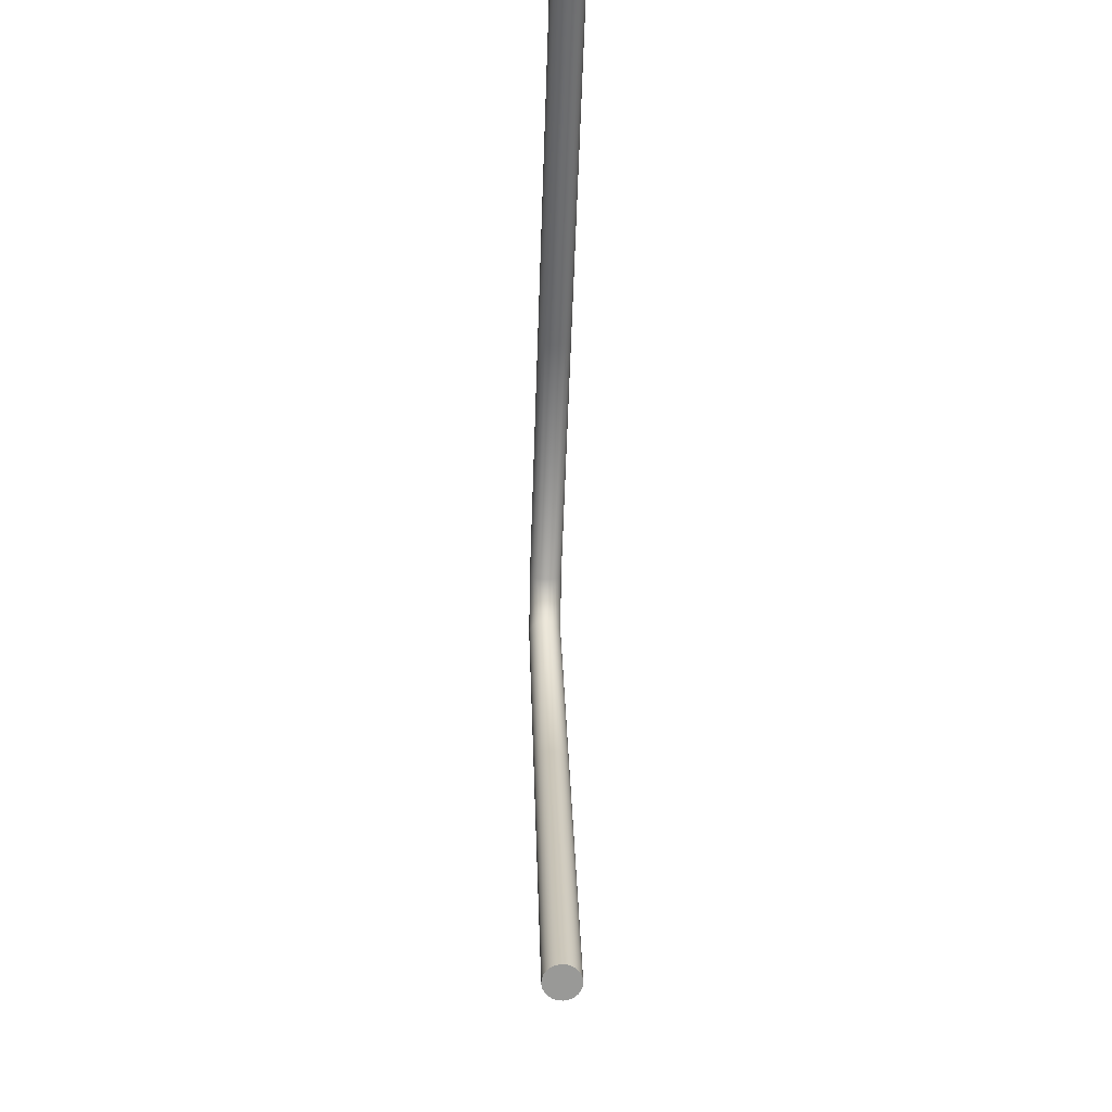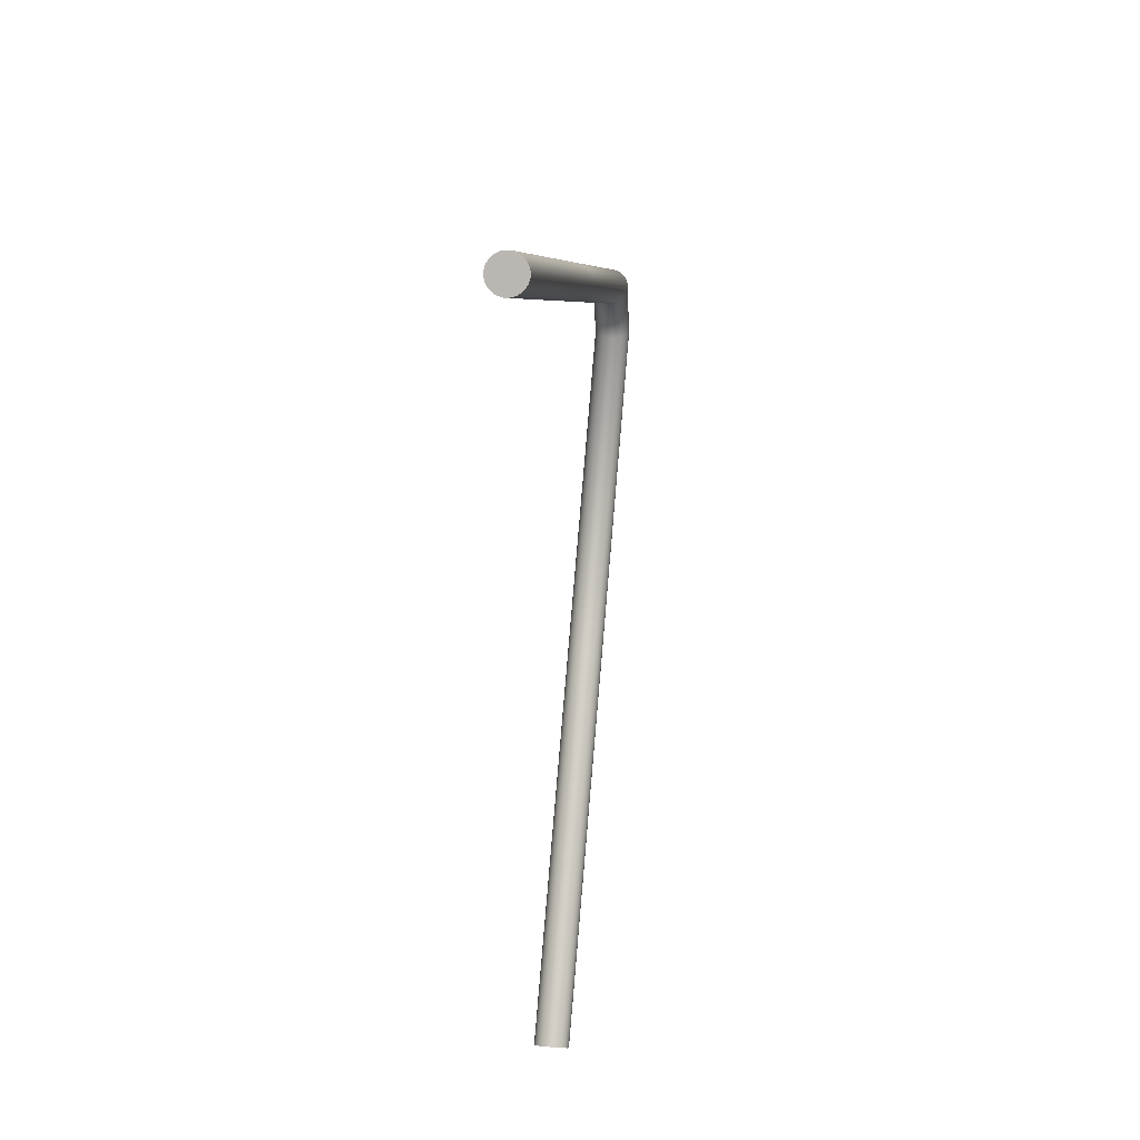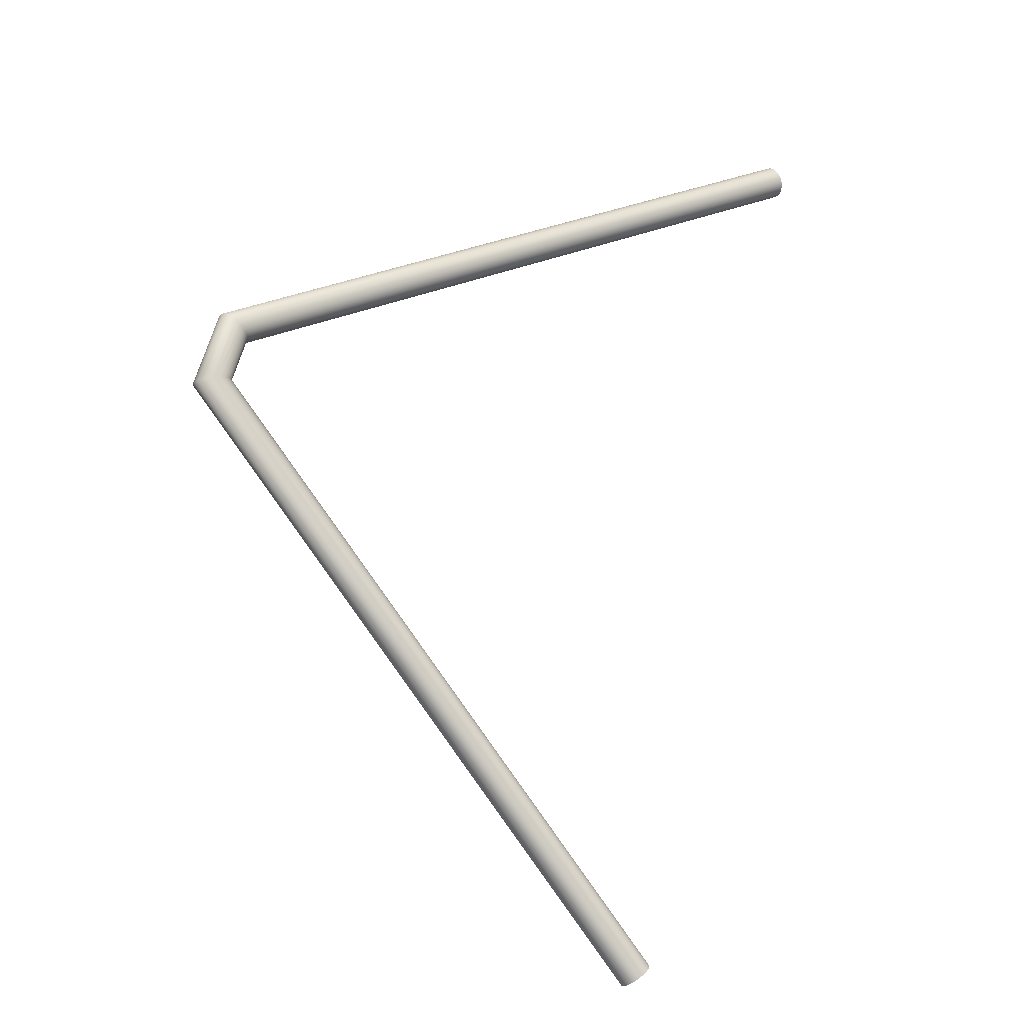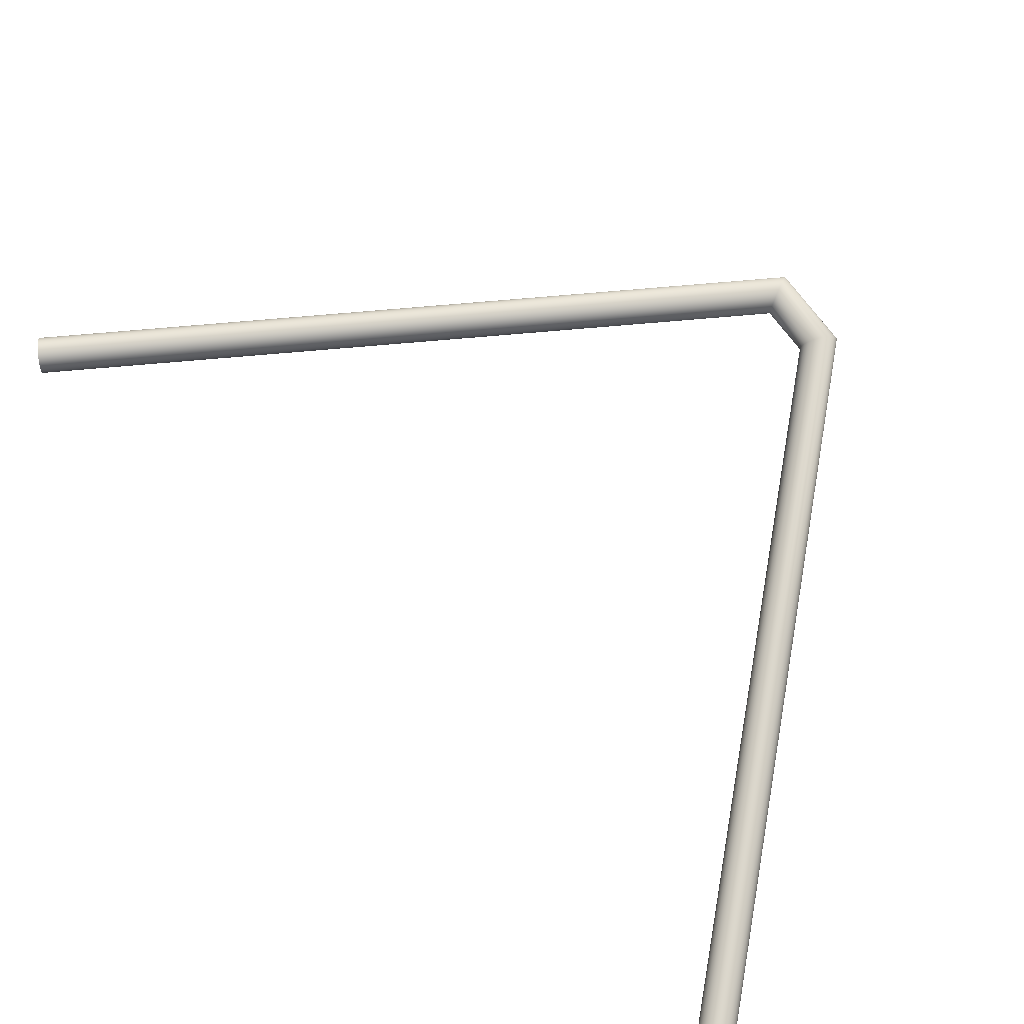
<metadata>
{"format":"obj","ext":"obj","renderer":"f3d","projection":"perspective","resolution":1024,"background":"white","views":[{"elev":-27.9,"azim":87.9,"up":"+Y"},{"elev":31.9,"azim":97.5,"up":"+Y"},{"elev":-18.6,"azim":-28.0,"up":"+Y"},{"elev":73.3,"azim":125.8,"up":"+Z"}]}
</metadata>
<code>
o mesh169/mesh169-geometry#mesh169-geometry
v -0.5572 0.1068 0.02965
v -0.5612 0.09205 0.02842
v -0.5567 0.1064 0.02842
v -0.5619 0.0919 0.02965
v -0.5608 0.09212 0.02706
v -0.4737 0.1473 0.02965
v -0.558 0.1075 0.03067
v -0.4962 0.01585 0.02965
v -0.5564 0.1061 0.02706
v -0.4958 0.01628 0.02842
v -0.4734 0.1467 0.02842
v -0.563 0.09167 0.03067
v -0.5609 0.09211 0.02566
v -0.4955 0.01648 0.02706
v -0.4681 0.15 0.02965
v -0.4741 0.1482 0.03067
v -0.5643 0.0914 0.03141
v -0.4162 -0.07689 0.02965
v -0.497 0.01523 0.03067
v -0.5565 0.1062 0.02566
v -0.4955 0.01645 0.02566
v -0.4732 0.1465 0.02706
v -0.4157 -0.07646 0.02842
v -0.4678 0.1494 0.02842
v -0.559 0.1083 0.03141
v -0.5613 0.09202 0.02432
v -0.4733 0.1465 0.02566
v -0.4959 0.01619 0.02432
v -0.4155 -0.07625 0.02706
v -0.4155 -0.07629 0.02566
v -0.4626 0.1527 0.02965
v -0.4685 0.1509 0.03067
v -0.4746 0.1493 0.03141
v -0.5658 0.09109 0.03182
v -0.4979 0.01446 0.03141
v -0.4169 -0.07751 0.03067
v -0.4231 -0.08289 0.02875
v -0.5568 0.1065 0.02432
v -0.4734 0.1469 0.02432
v -0.4158 -0.07655 0.02432
v -0.4677 0.1492 0.02566
v -0.4677 0.1491 0.02706
v -0.4235 -0.08316 0.02741
v -0.4623 0.1521 0.02842
v -0.5601 0.1093 0.03182
v -0.4226 -0.08241 0.02994
v -0.5621 0.09184 0.02314
v -0.4964 0.01571 0.02314
v -0.4679 0.1495 0.02432
v -0.4164 -0.07703 0.02314
v -0.4235 -0.08319 0.02601
v -0.4233 -0.08298 0.02465
v -0.3536 0.2055 0.02965
v -0.463 0.1535 0.03067
v -0.4691 0.1519 0.03141
v -0.4752 0.1505 0.03182
v -0.5673 0.09076 0.03187
v -0.4989 0.01358 0.03182
v -0.4178 -0.07828 0.03141
v -0.4218 -0.08175 0.03089
v -0.5032 0.009843 0.02875
v -0.5026 0.01032 0.02994
v -0.5574 0.107 0.02314
v -0.4737 0.1475 0.02314
v -0.4682 0.1502 0.02314
v -0.4228 -0.08256 0.02342
v -0.4624 0.1522 0.02432
v -0.4622 0.1519 0.02566
v -0.4622 0.1518 0.02706
v -0.5035 0.009578 0.02741
v -0.3533 0.2049 0.02842
v -0.5613 0.1103 0.03187
v -0.5633 0.09161 0.02218
v -0.4972 0.01504 0.02218
v -0.4627 0.1529 0.02314
v -0.422 -0.08193 0.0224
v -0.5035 0.009548 0.02601
v -0.5033 0.009754 0.02465
v -0.5028 0.01018 0.02342
v -0.3576 0.2138 0.02875
v -0.354 0.2064 0.03067
v -0.4635 0.1546 0.03141
v -0.4696 0.1531 0.03182
v -0.4758 0.1517 0.03187
v -0.5688 0.09045 0.03155
v -0.4999 0.01268 0.03187
v -0.4188 -0.07915 0.03182
v -0.4209 -0.08095 0.03155
v -0.5019 0.01099 0.03089
v -0.5722 0.08975 0.02875
v -0.5714 0.08992 0.02994
v -0.5583 0.1077 0.02218
v -0.4742 0.1484 0.02218
v -0.4171 -0.07769 0.02218
v -0.4687 0.1511 0.02218
v -0.3537 0.2057 0.02314
v -0.3533 0.205 0.02432
v -0.3532 0.2047 0.02566
v -0.3532 0.2046 0.02706
v -0.5726 0.08966 0.02741
v -0.3578 0.2141 0.02741
v -0.3573 0.2131 0.02994
v -0.5624 0.1112 0.03155
v -0.5646 0.09132 0.02152
v -0.4981 0.01424 0.02152
v -0.4631 0.1538 0.02218
v -0.4211 -0.08116 0.02166
v -0.5021 0.0108 0.0224
v -0.5727 0.08965 0.02601
v -0.5723 0.08972 0.02465
v -0.5716 0.08987 0.02342
v -0.4666 0.161 0.02875
v -0.4663 0.1603 0.02994
v -0.3568 0.2122 0.03089
v -0.3545 0.2074 0.03141
v -0.4641 0.1558 0.03182
v -0.4702 0.1544 0.03187
v -0.4764 0.1529 0.03155
v -0.5702 0.09016 0.03089
v -0.5009 0.01179 0.03155
v -0.4199 -0.08006 0.03187
v -0.5652 0.1137 0.02741
v -0.5648 0.1134 0.02875
v -0.5593 0.1086 0.02152
v -0.4747 0.1495 0.02152
v -0.4181 -0.0785 0.02152
v -0.4692 0.1522 0.02152
v -0.3541 0.2066 0.02218
v -0.3574 0.2133 0.02342
v -0.3576 0.2139 0.02465
v -0.3578 0.2142 0.02601
v -0.5652 0.1137 0.02601
v -0.4668 0.1613 0.02741
v -0.5634 0.1121 0.03089
v -0.5642 0.1128 0.02994
v -0.5662 0.09101 0.02121
v -0.4991 0.01336 0.02121
v -0.4637 0.1549 0.02152
v -0.4201 -0.08029 0.02125
v -0.5012 0.01158 0.02166
v -0.5705 0.09009 0.0224
v -0.3569 0.2125 0.0224
v -0.565 0.1135 0.02465
v -0.5644 0.113 0.02342
v -0.4721 0.1583 0.02875
v -0.4718 0.1576 0.02994
v -0.4658 0.1594 0.03089
v -0.3563 0.2111 0.03155
v -0.3551 0.2086 0.03182
v -0.4647 0.1571 0.03187
v -0.4708 0.1556 0.03155
v -0.4769 0.154 0.03089
v -0.4778 0.156 0.02741
v -0.4779 0.156 0.02601
v -0.4777 0.1556 0.02875
v -0.5604 0.1095 0.02121
v -0.4753 0.1508 0.02121
v -0.4191 -0.07938 0.02121
v -0.4698 0.1534 0.02121
v -0.5636 0.1123 0.0224
v -0.3546 0.2077 0.02152
v -0.3564 0.2114 0.02166
v -0.4664 0.1605 0.02342
v -0.4667 0.1611 0.02465
v -0.4668 0.1614 0.02601
v -0.4723 0.1586 0.02741
v -0.4773 0.1549 0.02994
v -0.5677 0.09068 0.02125
v -0.5002 0.01245 0.02125
v -0.4643 0.1561 0.02121
v -0.5692 0.09037 0.02166
v -0.5626 0.1115 0.02166
v -0.466 0.1596 0.0224
v -0.4777 0.1557 0.02465
v -0.477 0.1543 0.0224
v -0.4714 0.1567 0.03089
v -0.4653 0.1583 0.03155
v -0.3557 0.2099 0.03187
v -0.4723 0.1587 0.02601
v -0.5615 0.1105 0.02125
v -0.4759 0.152 0.02125
v -0.4704 0.1547 0.02125
v -0.4765 0.1532 0.02166
v -0.3552 0.2089 0.02121
v -0.3558 0.2102 0.02125
v -0.4654 0.1586 0.02166
v -0.4719 0.1578 0.02342
v -0.4722 0.1584 0.02465
v -0.4774 0.1551 0.02342
v -0.4649 0.1574 0.02125
v -0.4715 0.157 0.0224
v -0.471 0.1559 0.02166
f 1 2 3
f 2 1 4
f 3 2 1
f 4 1 2
f 5 3 2
f 2 3 5
f 3 6 1
f 1 6 3
f 7 4 1
f 1 4 7
f 8 2 4
f 4 2 8
f 3 5 9
f 9 5 3
f 10 5 2
f 2 5 10
f 6 3 11
f 11 3 6
f 6 7 1
f 1 7 6
f 4 7 12
f 12 7 4
f 2 8 10
f 10 8 2
f 12 8 4
f 4 8 12
f 13 9 5
f 5 9 13
f 9 11 3
f 3 11 9
f 5 10 14
f 14 10 5
f 6 11 15
f 15 11 6
f 6 16 7
f 7 16 6
f 7 17 12
f 12 17 7
f 10 8 18
f 18 8 10
f 8 12 19
f 19 12 8
f 9 13 20
f 20 13 9
f 5 21 13
f 13 21 5
f 11 9 22
f 22 9 11
f 14 10 23
f 23 10 14
f 21 5 14
f 14 5 21
f 15 11 24
f 24 11 15
f 15 16 6
f 6 16 15
f 16 25 7
f 7 25 16
f 17 7 25
f 25 7 17
f 17 19 12
f 12 19 17
f 8 19 18
f 18 19 8
f 10 18 23
f 23 18 10
f 26 20 13
f 13 20 26
f 27 9 20
f 20 9 27
f 28 13 21
f 21 13 28
f 9 27 22
f 22 27 9
f 11 22 24
f 24 22 11
f 14 23 29
f 29 23 14
f 21 14 30
f 30 14 21
f 15 24 31
f 31 24 15
f 15 32 16
f 16 32 15
f 16 33 25
f 25 33 16
f 25 34 17
f 17 34 25
f 19 17 35
f 35 17 19
f 18 19 36
f 36 19 18
f 37 23 18
f 18 23 37
f 20 26 38
f 38 26 20
f 13 28 26
f 26 28 13
f 20 39 27
f 27 39 20
f 28 21 40
f 40 21 28
f 22 27 41
f 41 27 22
f 24 22 42
f 42 22 24
f 43 29 23
f 23 29 43
f 30 14 29
f 29 14 30
f 40 21 30
f 30 21 40
f 31 24 44
f 44 24 31
f 31 32 15
f 15 32 31
f 32 33 16
f 16 33 32
f 33 45 25
f 25 45 33
f 34 25 45
f 45 25 34
f 34 35 17
f 17 35 34
f 19 35 36
f 36 35 19
f 46 18 36
f 36 18 46
f 43 23 37
f 37 23 43
f 37 18 46
f 46 18 37
f 47 38 26
f 26 38 47
f 39 20 38
f 38 20 39
f 48 26 28
f 28 26 48
f 27 39 49
f 49 39 27
f 50 28 40
f 40 28 50
f 27 49 41
f 41 49 27
f 22 41 42
f 42 41 22
f 24 42 44
f 44 42 24
f 51 29 43
f 43 29 51
f 51 30 29
f 29 30 51
f 52 40 30
f 30 40 52
f 31 44 53
f 53 44 31
f 31 54 32
f 32 54 31
f 32 55 33
f 33 55 32
f 33 56 45
f 45 56 33
f 45 57 34
f 34 57 45
f 35 34 58
f 58 34 35
f 36 35 59
f 59 35 36
f 46 36 60
f 60 36 46
f 61 43 37
f 37 43 61
f 62 37 46
f 46 37 62
f 38 47 63
f 63 47 38
f 26 48 47
f 47 48 26
f 38 64 39
f 39 64 38
f 48 28 50
f 50 28 48
f 39 65 49
f 49 65 39
f 66 50 40
f 40 50 66
f 41 49 67
f 67 49 41
f 42 41 68
f 68 41 42
f 44 42 69
f 69 42 44
f 70 51 43
f 43 51 70
f 52 30 51
f 51 30 52
f 66 40 52
f 52 40 66
f 53 44 71
f 71 44 53
f 53 54 31
f 31 54 53
f 54 55 32
f 32 55 54
f 55 56 33
f 33 56 55
f 56 72 45
f 45 72 56
f 57 45 72
f 72 45 57
f 57 58 34
f 34 58 57
f 35 58 59
f 59 58 35
f 60 36 59
f 59 36 60
f 60 62 46
f 46 62 60
f 61 70 43
f 43 70 61
f 62 61 37
f 37 61 62
f 73 63 47
f 47 63 73
f 64 38 63
f 63 38 64
f 48 73 47
f 47 73 48
f 39 64 65
f 65 64 39
f 74 48 50
f 50 48 74
f 49 65 75
f 75 65 49
f 76 50 66
f 66 50 76
f 49 75 67
f 67 75 49
f 41 67 68
f 68 67 41
f 42 68 69
f 69 68 42
f 44 69 71
f 71 69 44
f 70 77 51
f 51 77 70
f 51 78 52
f 52 78 51
f 52 79 66
f 66 79 52
f 71 80 53
f 53 80 71
f 54 53 81
f 81 53 54
f 54 82 55
f 55 82 54
f 55 83 56
f 56 83 55
f 56 84 72
f 72 84 56
f 72 85 57
f 57 85 72
f 58 57 86
f 86 57 58
f 59 58 87
f 87 58 59
f 60 59 88
f 88 59 60
f 89 62 60
f 60 62 89
f 90 70 61
f 61 70 90
f 91 61 62
f 62 61 91
f 63 73 92
f 92 73 63
f 92 64 63
f 63 64 92
f 73 48 74
f 74 48 73
f 93 65 64
f 64 65 93
f 74 50 94
f 94 50 74
f 95 75 65
f 65 75 95
f 76 94 50
f 50 94 76
f 79 76 66
f 66 76 79
f 67 75 96
f 96 75 67
f 68 67 97
f 97 67 68
f 69 68 98
f 98 68 69
f 71 69 99
f 99 69 71
f 100 77 70
f 70 77 100
f 77 78 51
f 51 78 77
f 78 79 52
f 52 79 78
f 71 101 80
f 80 101 71
f 53 80 102
f 102 80 53
f 53 102 81
f 81 102 53
f 81 82 54
f 54 82 81
f 82 83 55
f 55 83 82
f 83 84 56
f 56 84 83
f 84 103 72
f 72 103 84
f 85 72 103
f 103 72 85
f 85 86 57
f 57 86 85
f 58 86 87
f 87 86 58
f 88 59 87
f 87 59 88
f 88 89 60
f 60 89 88
f 89 91 62
f 62 91 89
f 70 90 100
f 100 90 70
f 61 91 90
f 90 91 61
f 104 92 73
f 73 92 104
f 93 64 92
f 92 64 93
f 74 104 73
f 73 104 74
f 95 65 93
f 93 65 95
f 105 74 94
f 94 74 105
f 106 75 95
f 95 75 106
f 107 94 76
f 76 94 107
f 79 108 76
f 76 108 79
f 106 96 75
f 75 96 106
f 67 96 97
f 97 96 67
f 68 97 98
f 98 97 68
f 69 98 99
f 99 98 69
f 99 101 71
f 71 101 99
f 77 100 109
f 109 100 77
f 77 110 78
f 78 110 77
f 78 111 79
f 79 111 78
f 101 112 80
f 80 112 101
f 80 113 102
f 102 113 80
f 81 102 114
f 114 102 81
f 82 81 115
f 115 81 82
f 82 116 83
f 83 116 82
f 83 117 84
f 84 117 83
f 84 118 103
f 103 118 84
f 103 119 85
f 85 119 103
f 86 85 120
f 120 85 86
f 87 86 121
f 121 86 87
f 88 87 121
f 121 87 88
f 120 89 88
f 88 89 120
f 91 89 119
f 119 89 91
f 90 122 100
f 100 122 90
f 91 123 90
f 90 123 91
f 92 104 124
f 124 104 92
f 124 93 92
f 92 93 124
f 104 74 105
f 105 74 104
f 125 95 93
f 93 95 125
f 105 94 126
f 126 94 105
f 127 106 95
f 95 106 127
f 107 126 94
f 94 126 107
f 108 107 76
f 76 107 108
f 111 108 79
f 79 108 111
f 96 106 128
f 128 106 96
f 96 129 97
f 97 129 96
f 97 130 98
f 98 130 97
f 98 131 99
f 99 131 98
f 99 131 101
f 101 131 99
f 100 132 109
f 109 132 100
f 110 77 109
f 109 77 110
f 111 78 110
f 110 78 111
f 133 112 101
f 101 112 133
f 112 113 80
f 80 113 112
f 113 114 102
f 102 114 113
f 81 114 115
f 115 114 81
f 115 116 82
f 82 116 115
f 116 117 83
f 83 117 116
f 117 118 84
f 84 118 117
f 118 134 103
f 103 134 118
f 119 103 134
f 134 103 119
f 119 120 85
f 85 120 119
f 86 120 121
f 121 120 86
f 121 120 88
f 88 120 121
f 120 119 89
f 89 119 120
f 134 91 119
f 119 91 134
f 122 90 123
f 123 90 122
f 132 100 122
f 122 100 132
f 123 91 135
f 135 91 123
f 136 124 104
f 104 124 136
f 125 93 124
f 124 93 125
f 105 136 104
f 104 136 105
f 127 95 125
f 125 95 127
f 137 105 126
f 126 105 137
f 138 106 127
f 127 106 138
f 139 126 107
f 107 126 139
f 108 140 107
f 107 140 108
f 108 111 141
f 141 111 108
f 138 128 106
f 106 128 138
f 128 142 96
f 96 142 128
f 96 142 129
f 129 142 96
f 97 129 130
f 130 129 97
f 98 130 131
f 131 130 98
f 131 133 101
f 101 133 131
f 143 109 132
f 132 109 143
f 109 143 110
f 110 143 109
f 110 144 111
f 111 144 110
f 133 145 112
f 112 145 133
f 112 146 113
f 113 146 112
f 114 113 147
f 147 113 114
f 115 114 148
f 148 114 115
f 116 115 149
f 149 115 116
f 116 150 117
f 117 150 116
f 117 151 118
f 118 151 117
f 118 152 134
f 134 152 118
f 91 134 135
f 135 134 91
f 123 153 122
f 122 153 123
f 122 154 132
f 132 154 122
f 135 155 123
f 123 155 135
f 124 136 156
f 156 136 124
f 156 125 124
f 124 125 156
f 136 105 137
f 137 105 136
f 157 127 125
f 125 127 157
f 137 126 158
f 158 126 137
f 159 138 127
f 127 138 159
f 126 139 158
f 158 139 126
f 140 139 107
f 107 139 140
f 141 140 108
f 108 140 141
f 111 160 141
f 141 160 111
f 128 138 161
f 161 138 128
f 128 162 142
f 142 162 128
f 142 163 129
f 129 163 142
f 163 130 129
f 129 130 163
f 164 131 130
f 130 131 164
f 165 133 131
f 131 133 165
f 154 143 132
f 132 143 154
f 144 110 143
f 143 110 144
f 160 111 144
f 144 111 160
f 166 145 133
f 133 145 166
f 145 146 112
f 112 146 145
f 147 113 146
f 146 113 147
f 147 148 114
f 114 148 147
f 115 148 149
f 149 148 115
f 149 150 116
f 116 150 149
f 150 151 117
f 117 151 150
f 151 152 118
f 118 152 151
f 152 135 134
f 134 135 152
f 153 123 155
f 155 123 153
f 154 122 153
f 153 122 154
f 155 135 167
f 167 135 155
f 168 156 136
f 136 156 168
f 157 125 156
f 156 125 157
f 137 168 136
f 136 168 137
f 159 127 157
f 157 127 159
f 169 137 158
f 158 137 169
f 170 138 159
f 159 138 170
f 169 158 139
f 139 158 169
f 140 169 139
f 139 169 140
f 140 141 171
f 171 141 140
f 172 141 160
f 160 141 172
f 170 161 138
f 138 161 170
f 161 162 128
f 128 162 161
f 162 173 142
f 142 173 162
f 163 142 173
f 173 142 163
f 163 164 130
f 130 164 163
f 164 165 131
f 131 165 164
f 165 166 133
f 133 166 165
f 143 154 174
f 174 154 143
f 174 144 143
f 143 144 174
f 144 175 160
f 160 175 144
f 166 155 145
f 145 155 166
f 145 167 146
f 146 167 145
f 147 146 176
f 176 146 147
f 148 147 177
f 177 147 148
f 149 148 178
f 178 148 149
f 150 149 178
f 178 149 150
f 150 177 151
f 151 177 150
f 151 176 152
f 152 176 151
f 152 167 135
f 135 167 152
f 153 155 166
f 166 155 153
f 154 153 179
f 179 153 154
f 155 167 145
f 145 167 155
f 156 168 180
f 180 168 156
f 180 157 156
f 156 157 180
f 168 137 169
f 169 137 168
f 181 159 157
f 157 159 181
f 182 170 159
f 159 170 182
f 171 169 140
f 140 169 171
f 141 172 171
f 171 172 141
f 160 183 172
f 172 183 160
f 161 170 184
f 184 170 161
f 161 185 162
f 162 185 161
f 173 162 186
f 186 162 173
f 163 173 187
f 187 173 163
f 187 164 163
f 163 164 187
f 188 165 164
f 164 165 188
f 179 166 165
f 165 166 179
f 174 154 179
f 179 154 174
f 144 174 189
f 189 174 144
f 189 175 144
f 144 175 189
f 175 183 160
f 160 183 175
f 176 146 167
f 167 146 176
f 177 147 176
f 176 147 177
f 177 178 148
f 148 178 177
f 178 177 150
f 150 177 178
f 177 176 151
f 151 176 177
f 176 167 152
f 152 167 176
f 179 153 166
f 166 153 179
f 171 180 168
f 168 180 171
f 181 157 180
f 180 157 181
f 169 171 168
f 168 171 169
f 182 159 181
f 181 159 182
f 190 170 182
f 182 170 190
f 180 171 172
f 172 171 180
f 183 181 172
f 172 181 183
f 190 184 170
f 170 184 190
f 185 161 184
f 184 161 185
f 185 186 162
f 162 186 185
f 173 186 191
f 191 186 173
f 187 173 191
f 191 173 187
f 187 188 164
f 164 188 187
f 188 179 165
f 165 179 188
f 174 179 188
f 188 179 174
f 189 174 188
f 188 174 189
f 189 191 175
f 175 191 189
f 175 192 183
f 183 192 175
f 172 181 180
f 180 181 172
f 183 182 181
f 181 182 183
f 192 190 182
f 182 190 192
f 184 190 185
f 185 190 184
f 186 185 190
f 190 185 186
f 191 186 192
f 192 186 191
f 187 191 189
f 189 191 187
f 189 188 187
f 187 188 189
f 191 192 175
f 175 192 191
f 192 182 183
f 183 182 192
f 186 190 192
f 192 190 186

</code>
